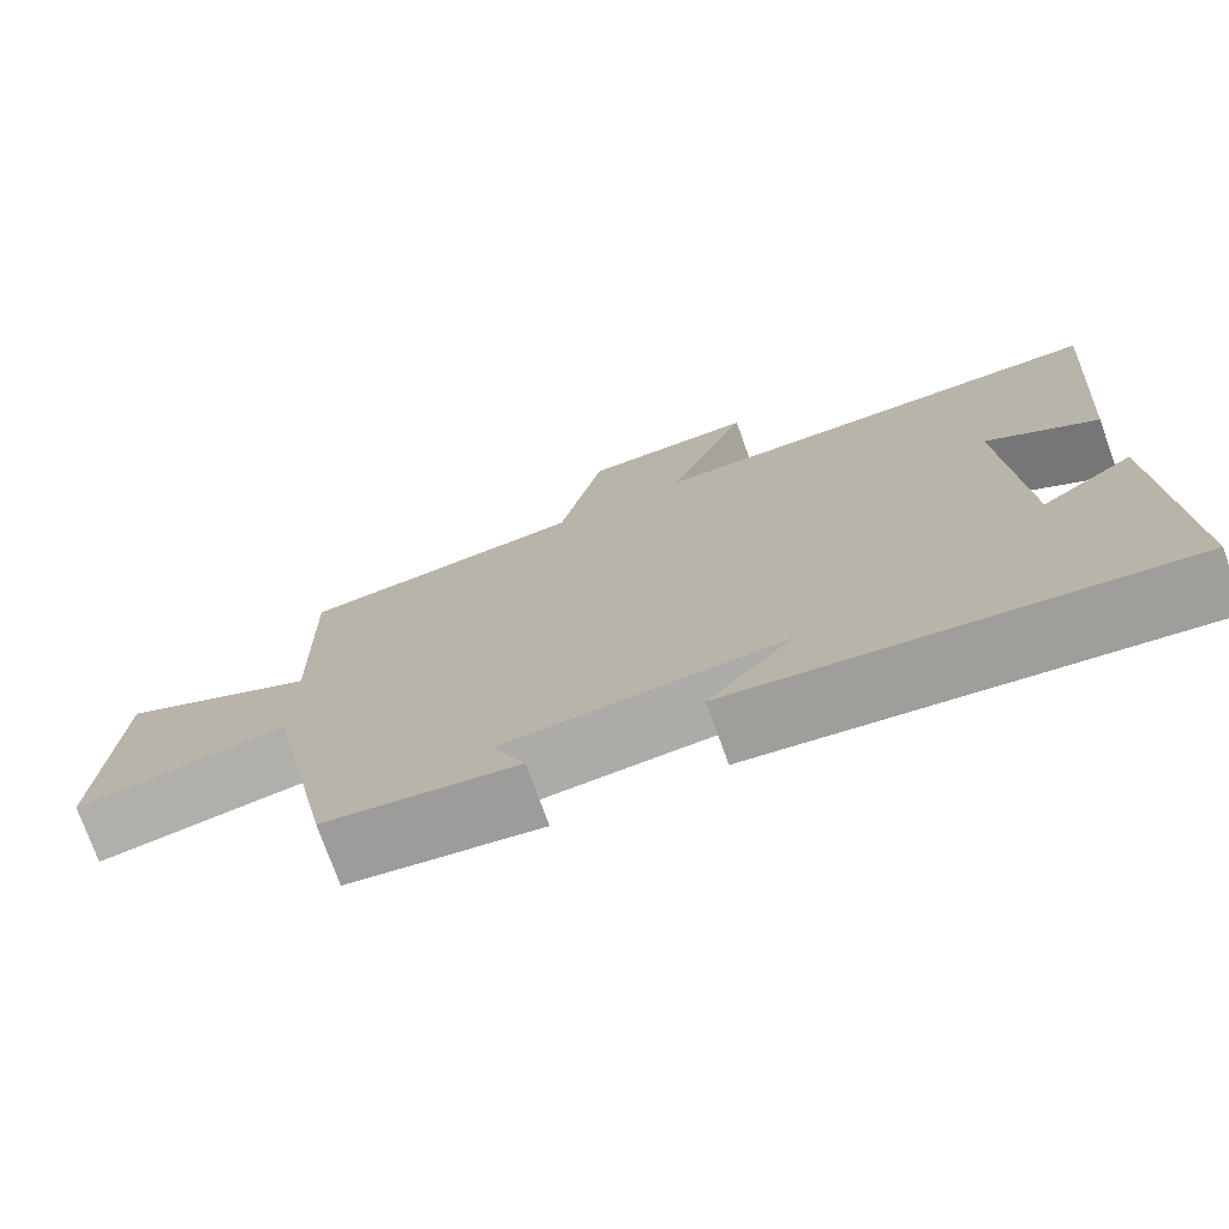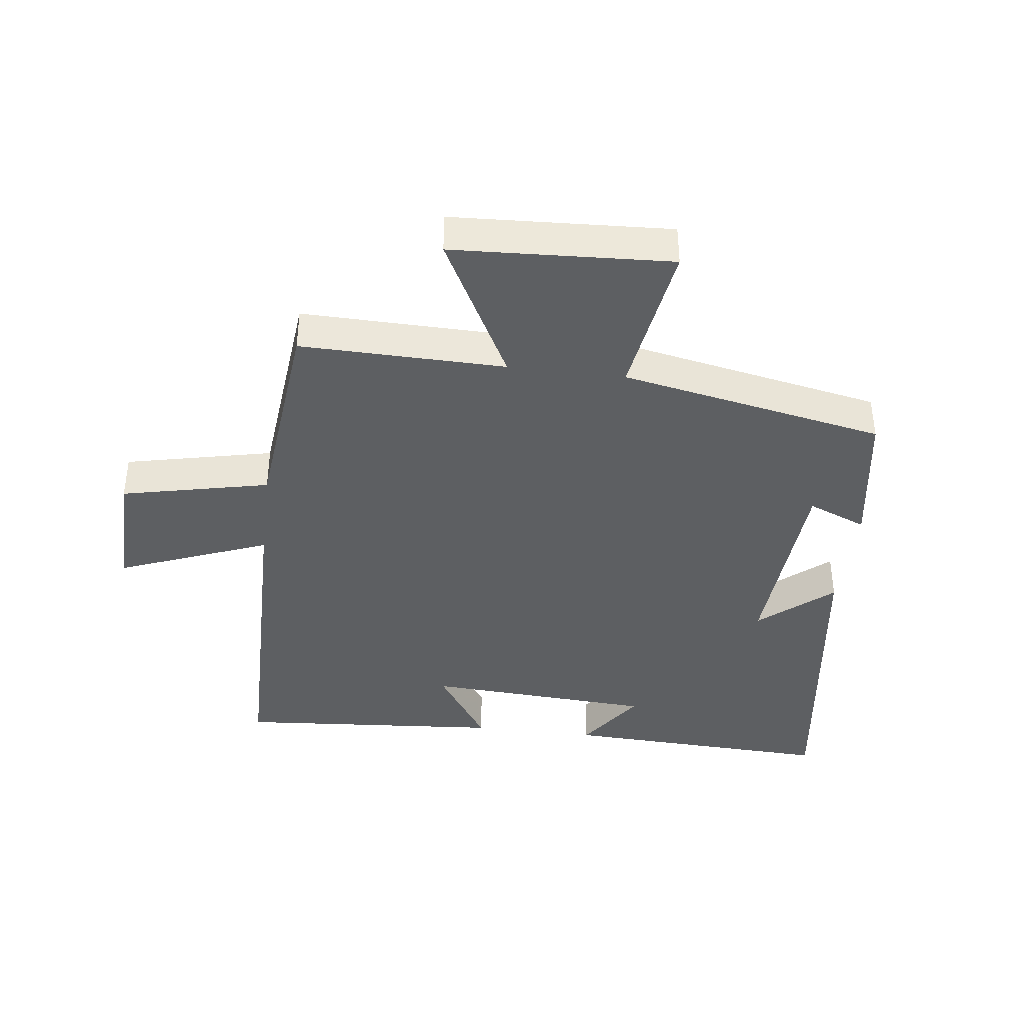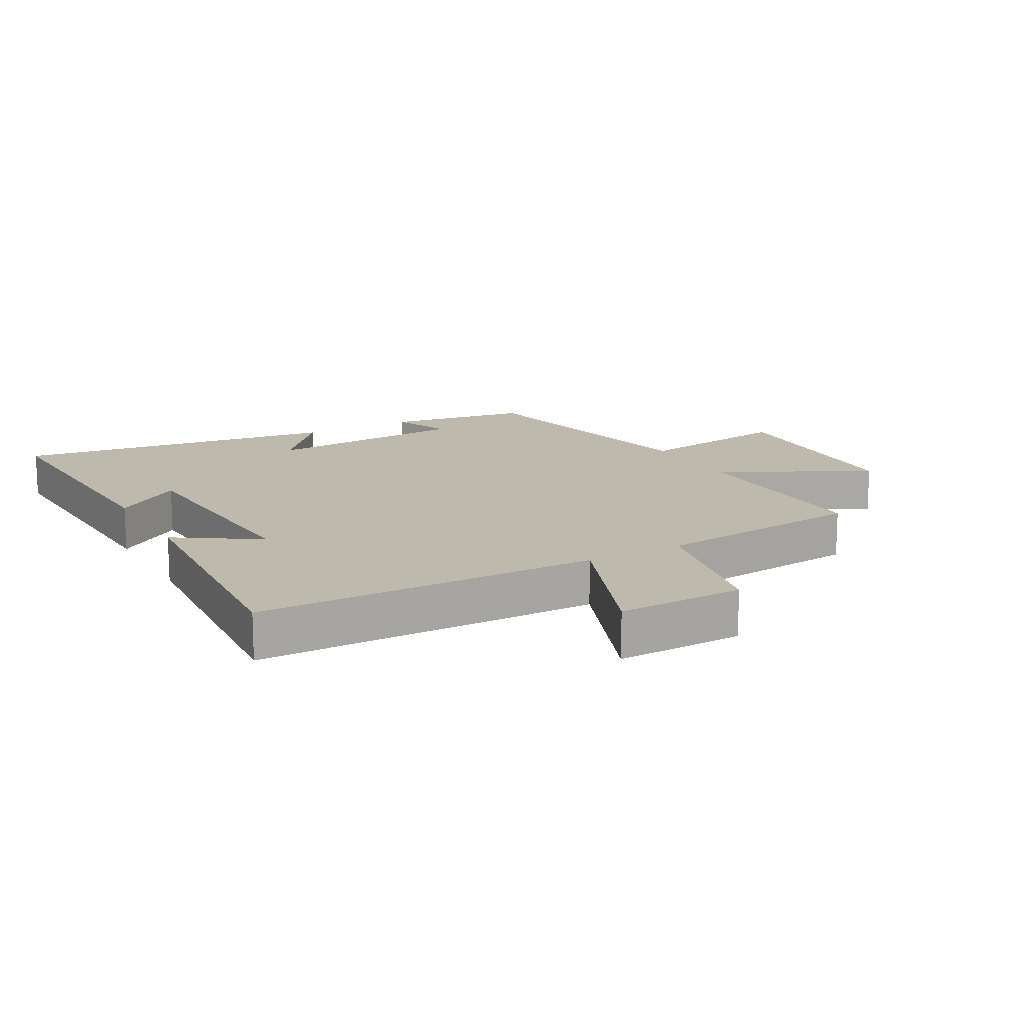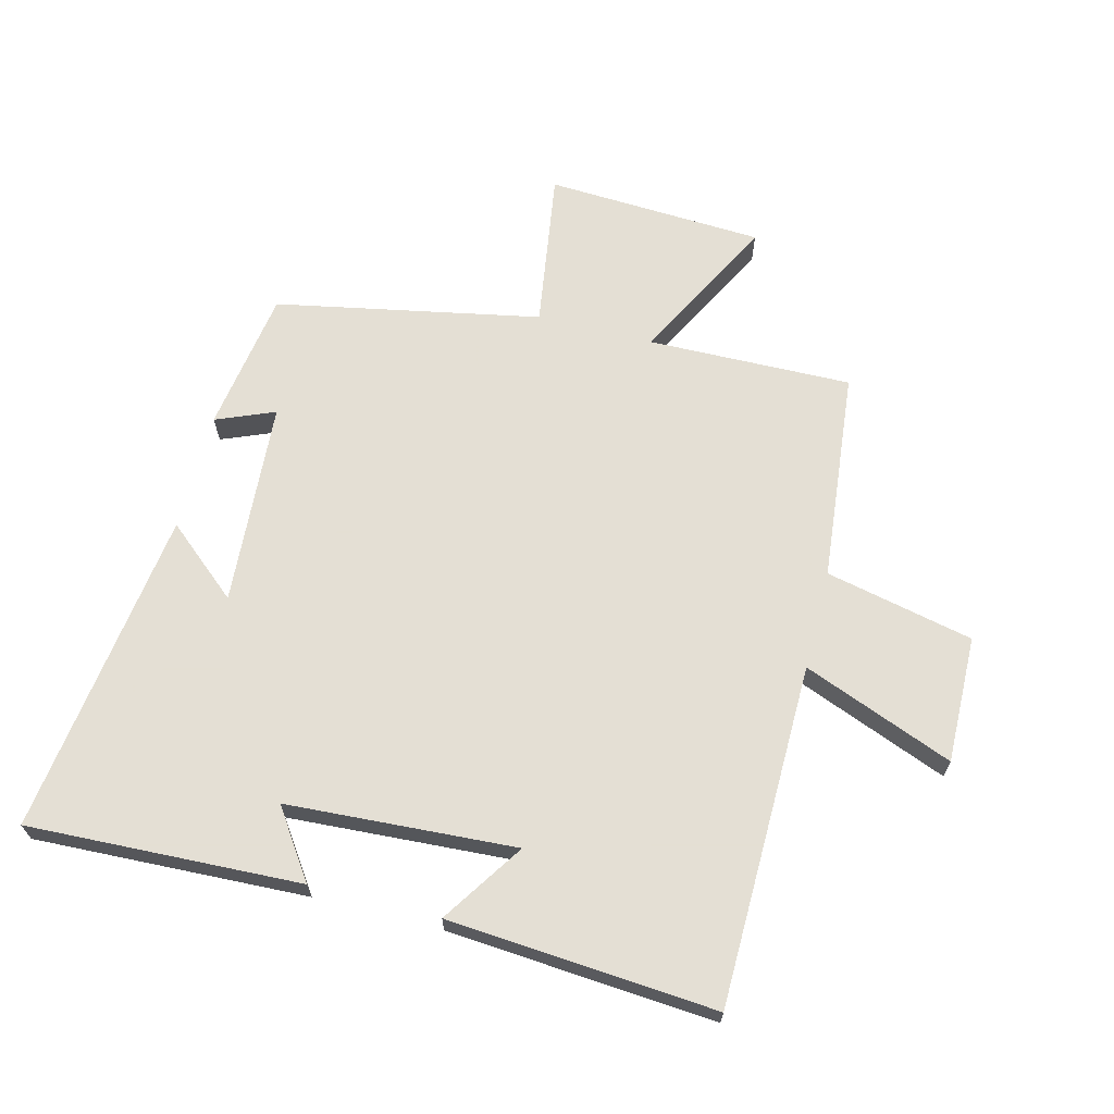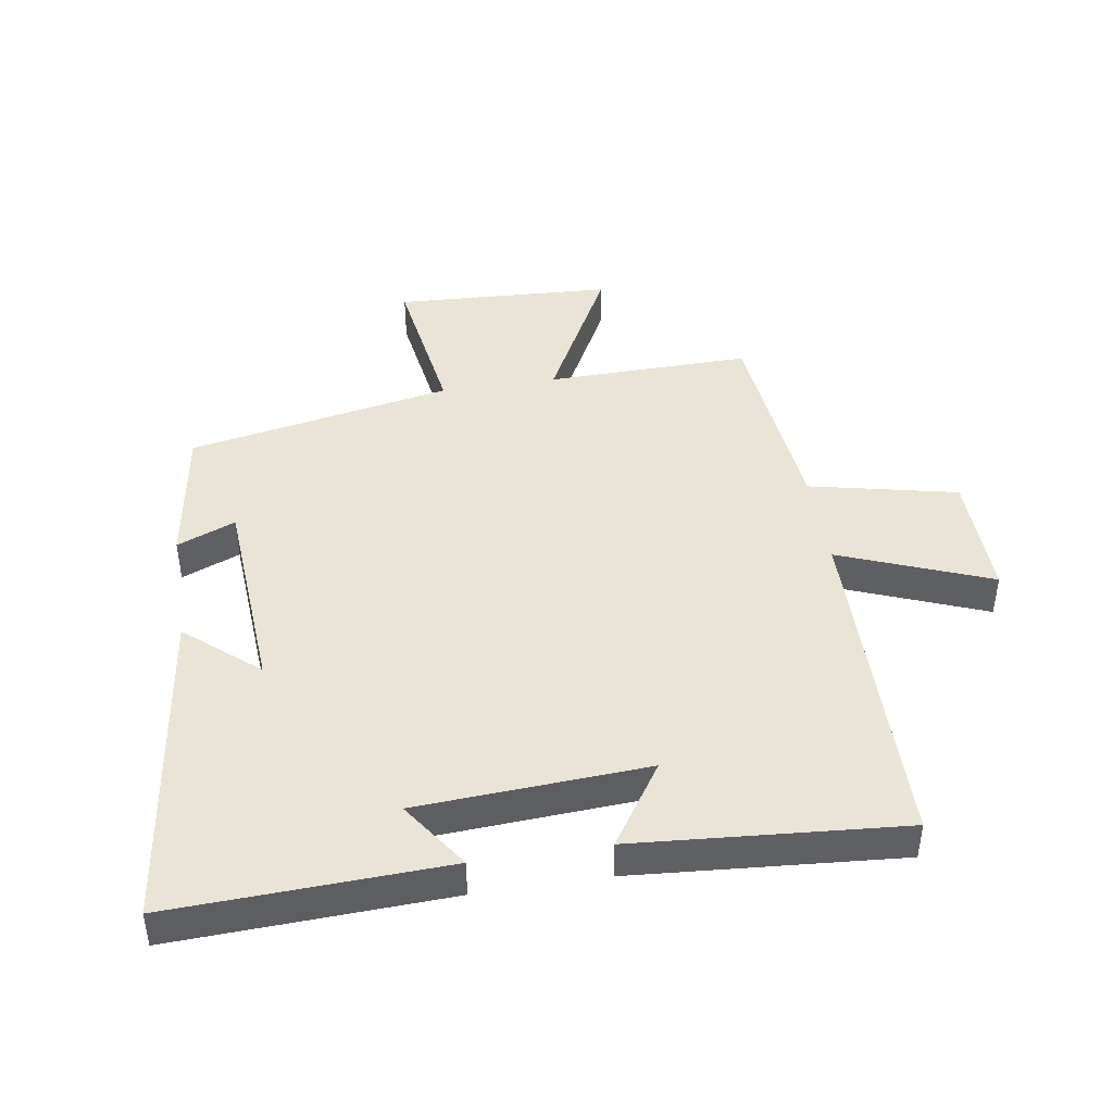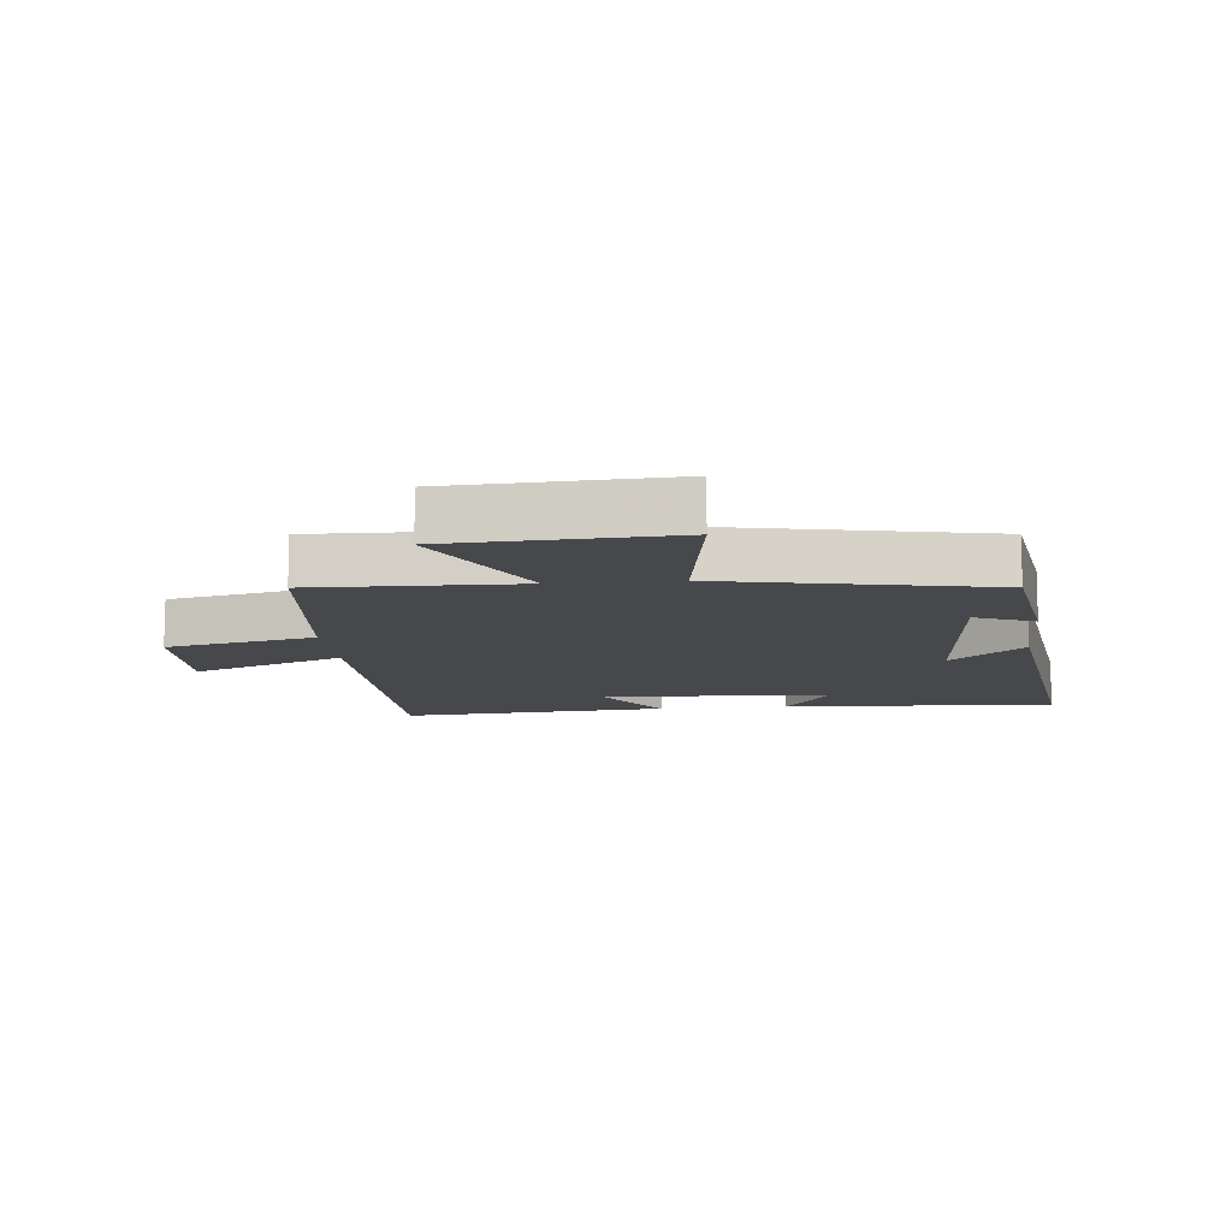
<metadata>
{"format":"obj","ext":"obj","renderer":"f3d","projection":"perspective","resolution":1024,"background":"white","views":[{"elev":-74.8,"azim":-160.3,"up":"+Z"},{"elev":-39.6,"azim":82.9,"up":"+Y"},{"elev":15.0,"azim":-29.3,"up":"+Y"},{"elev":66.3,"azim":-75.7,"up":"+Y"},{"elev":43.7,"azim":-99.0,"up":"+Y"},{"elev":-11.3,"azim":95.5,"up":"+Y"}]}
</metadata>
<code>
v -0.518 0.07 -0.57
v -0.5 0.07 -0.136
v -0.392 0.07 -0.21
v -0.37 0.07 0.154
v -0.5 0.07 0.068
v -0.533 0.07 0.493
v 0.011 0.07 0.5
v -0.083 0.07 0.739
v 0.119 0.07 0.735
v 0.171 0.07 0.5
v 0.506 0.07 0.466
v 0.5 0.07 0.141
v 0.734 0.07 0.263
v 0.752 0.07 -0.083
v 0.5 0.07 -0.045
v 0.418 0.07 -0.465
v 0.191 0.07 -0.5
v 0.229 0.07 -0.407
v -0.097 0.07 -0.385
v 0.001 0.07 -0.5
v -0.518 0 -0.57
v -0.5 0 -0.136
v -0.392 0 -0.21
v -0.37 0 0.154
v -0.5 0 0.068
v -0.533 0 0.493
v 0.011 0 0.5
v -0.083 0 0.739
v 0.119 0 0.735
v 0.171 0 0.5
v 0.506 0 0.466
v 0.5 0 0.141
v 0.734 0 0.263
v 0.752 0 -0.083
v 0.5 0 -0.045
v 0.418 0 -0.465
v 0.191 0 -0.5
v 0.229 0 -0.407
v -0.097 0 -0.385
v 0.001 0 -0.5
f 19 20 1
f 15 16 17 18
f 15 18 19
f 12 13 14 15
f 12 15 19 1
f 10 11 12 1
f 7 8 9 10
f 4 5 6 7
f 3 4 7 10
f 1 2 3
f 1 3 10
f 21 40 39
f 38 37 36 35
f 39 38 35
f 35 34 33 32
f 21 39 35 32
f 21 32 31 30
f 30 29 28 27
f 27 26 25 24
f 30 27 24 23
f 23 22 21
f 30 23 21
f 1 21 22 2
f 2 22 23 3
f 3 23 24 4
f 4 24 25 5
f 5 25 26 6
f 6 26 27 7
f 7 27 28 8
f 8 28 29 9
f 9 29 30 10
f 10 30 31 11
f 11 31 32 12
f 12 32 33 13
f 13 33 34 14
f 14 34 35 15
f 15 35 36 16
f 16 36 37 17
f 17 37 38 18
f 18 38 39 19
f 19 39 40 20
f 20 40 21 1

</code>
